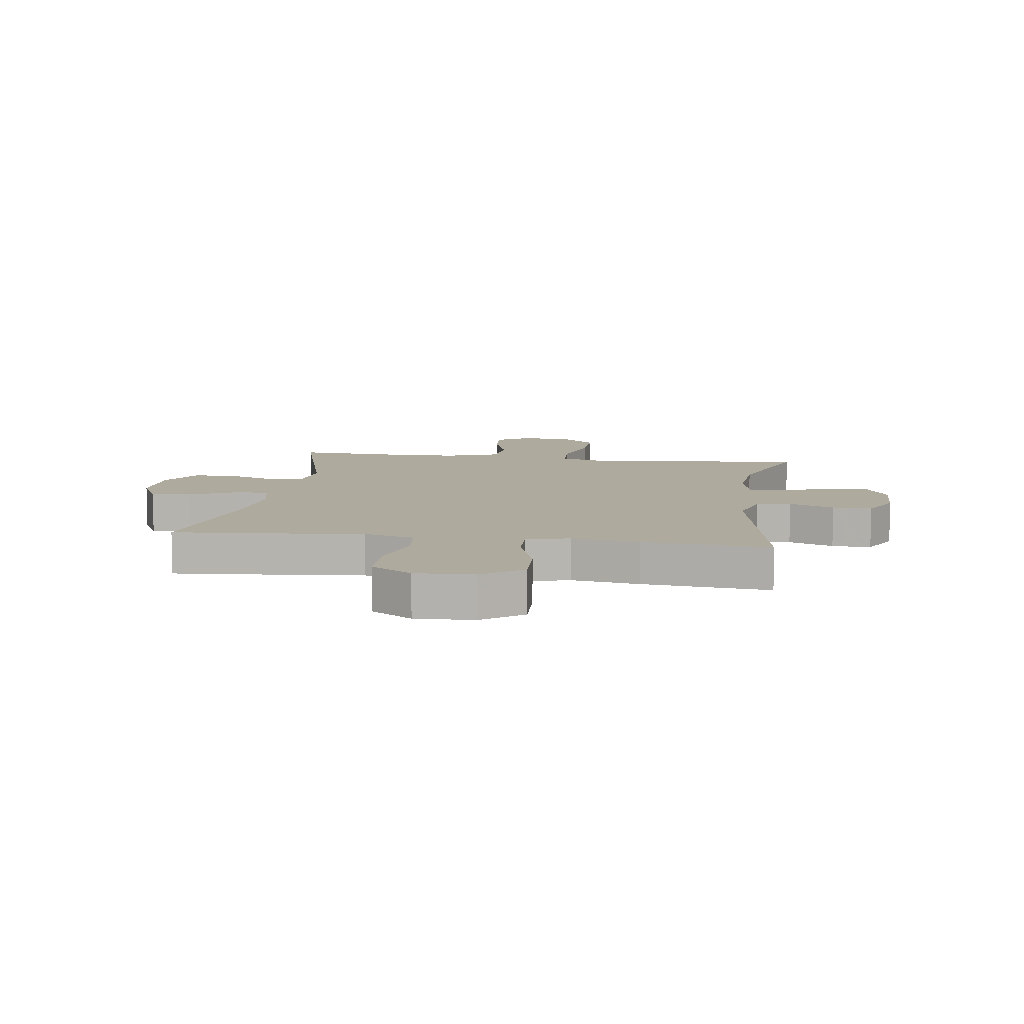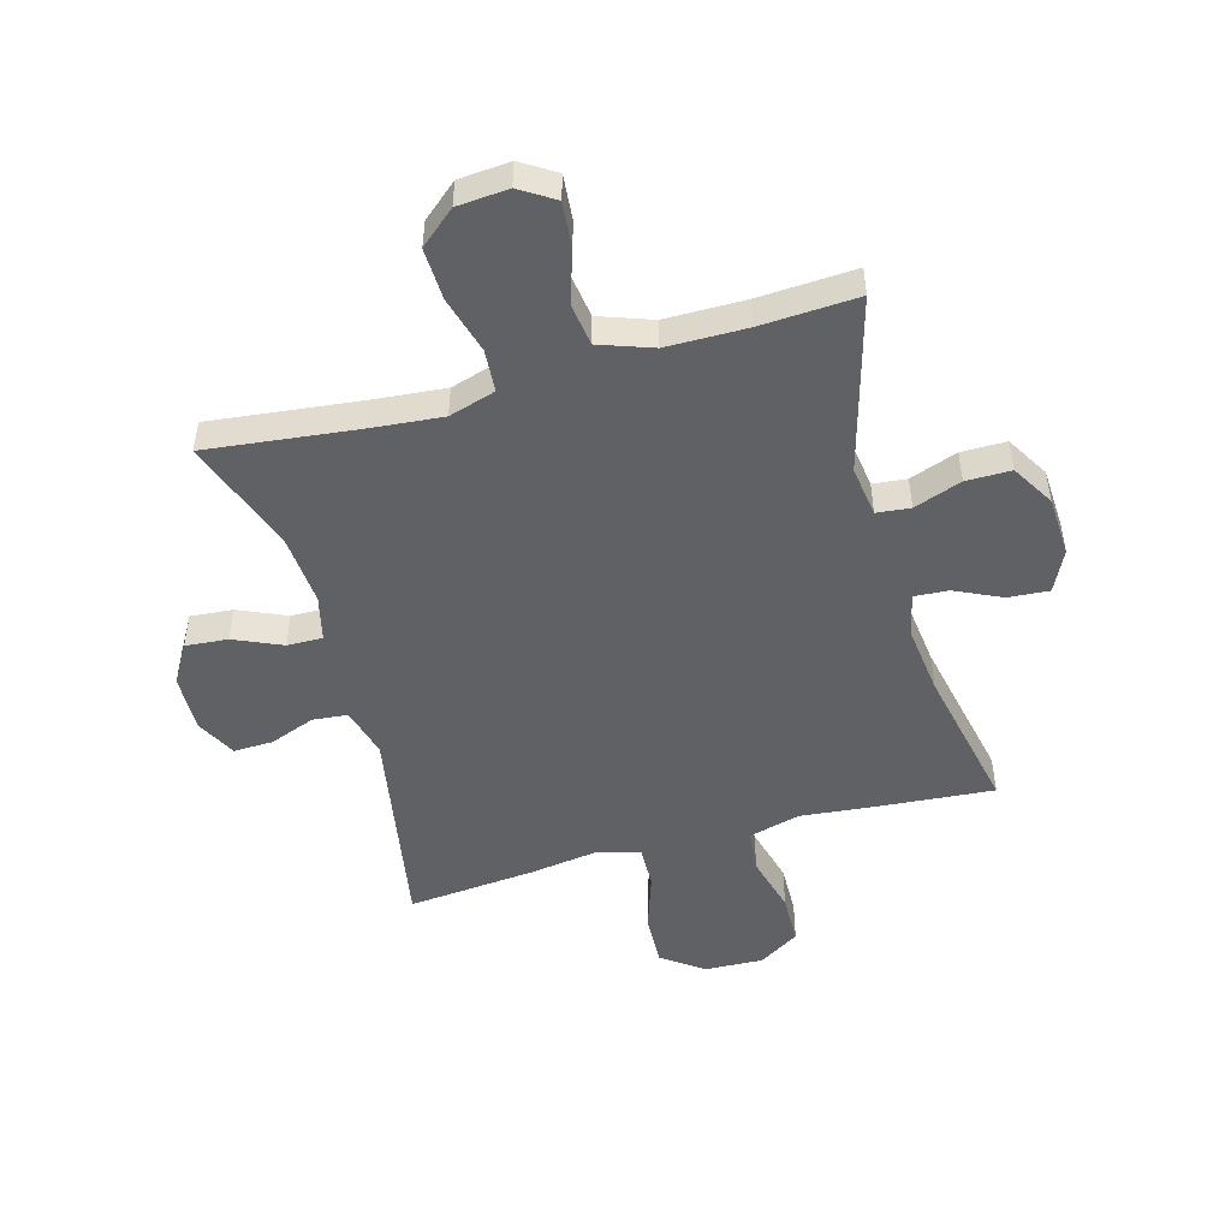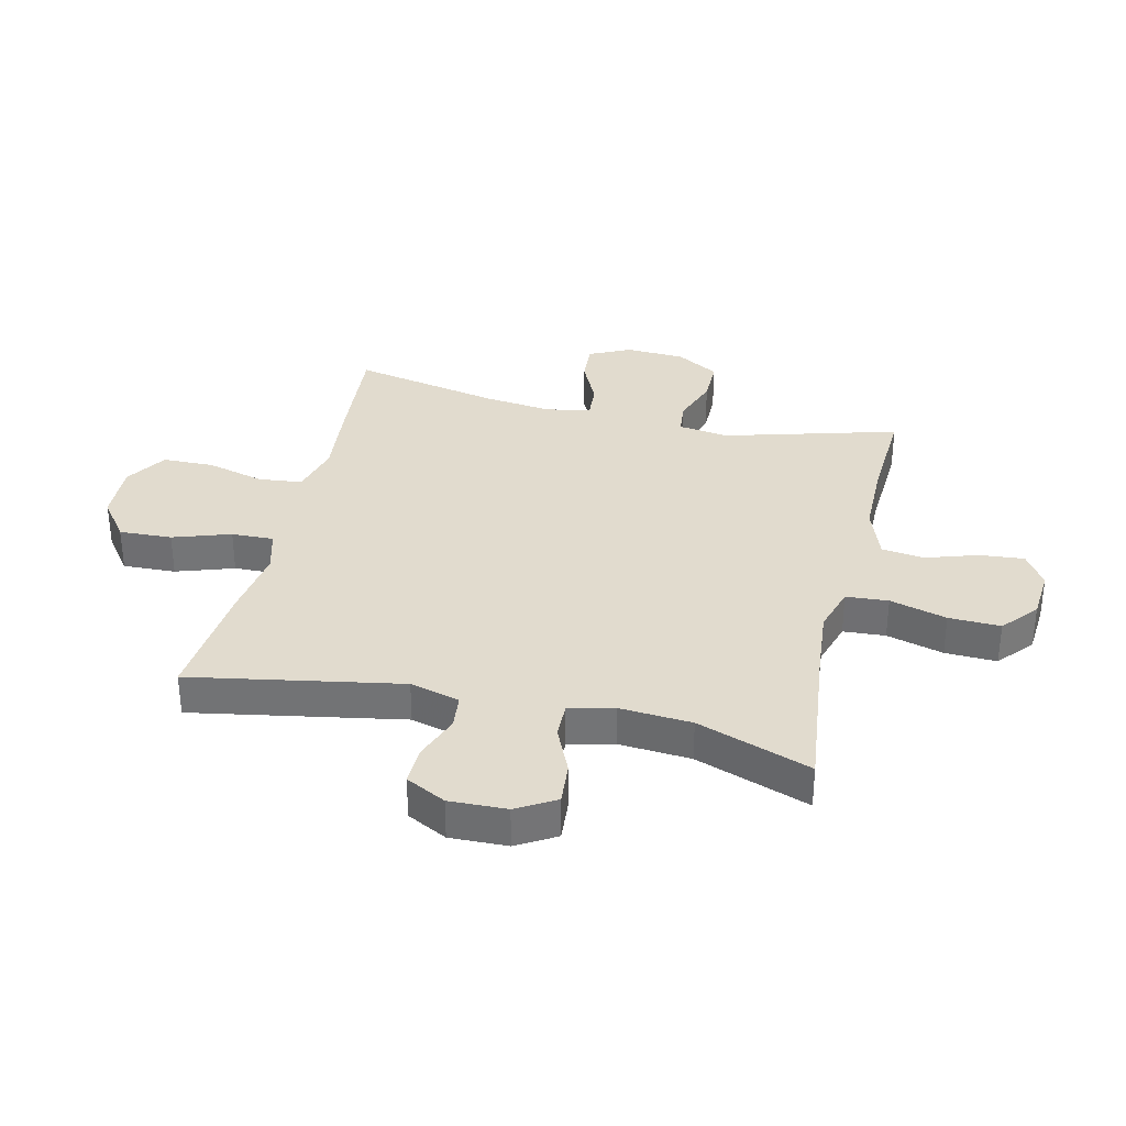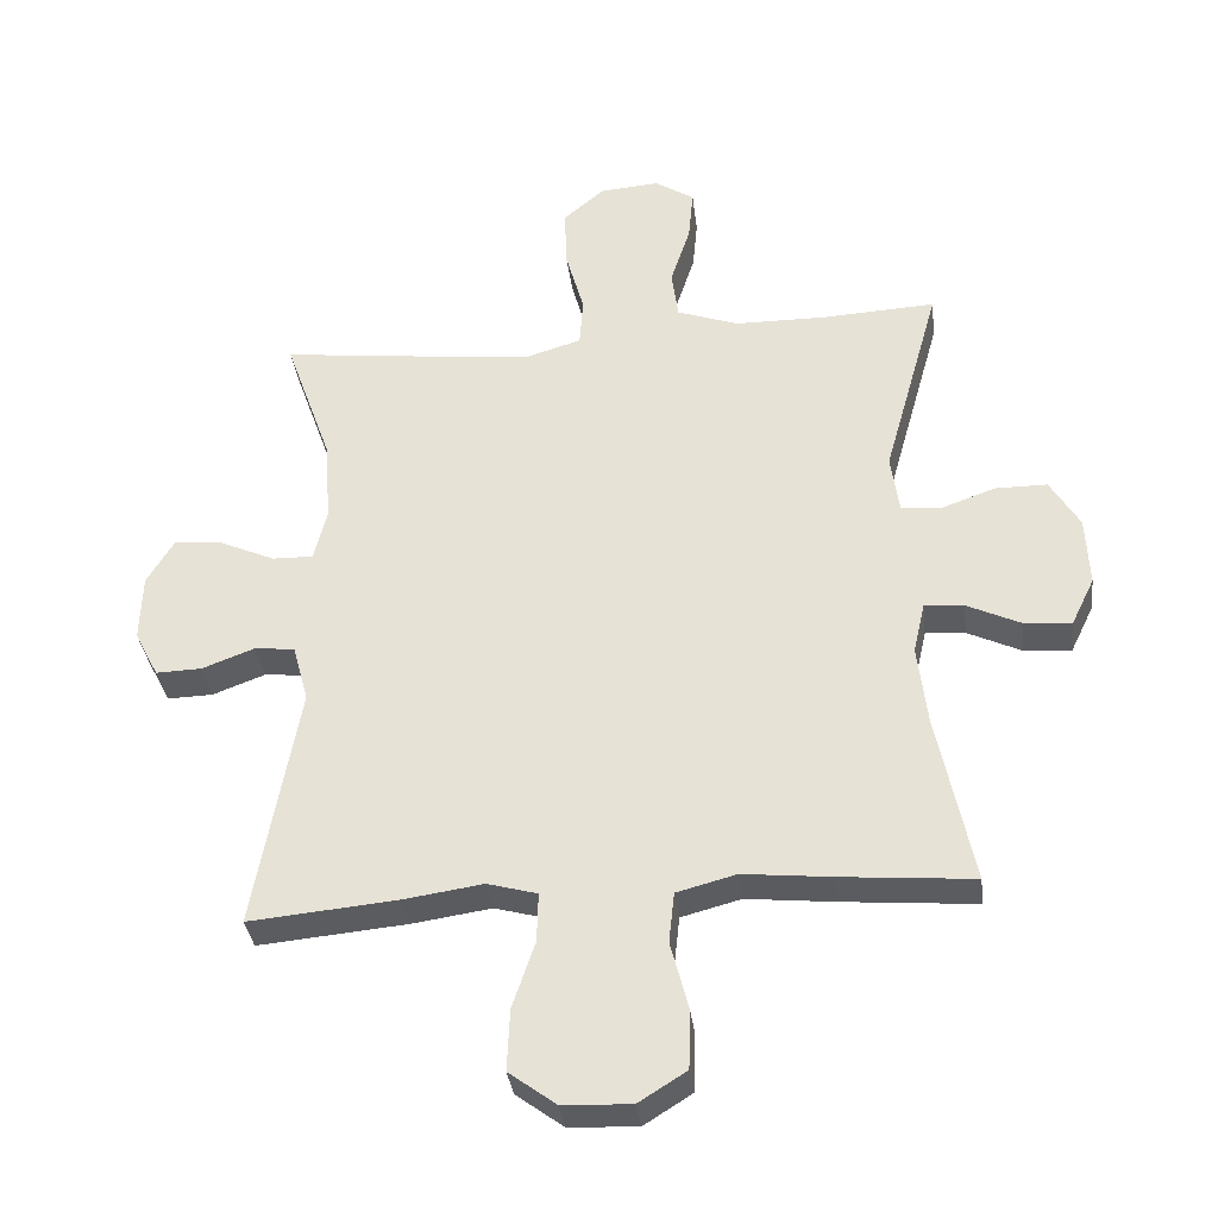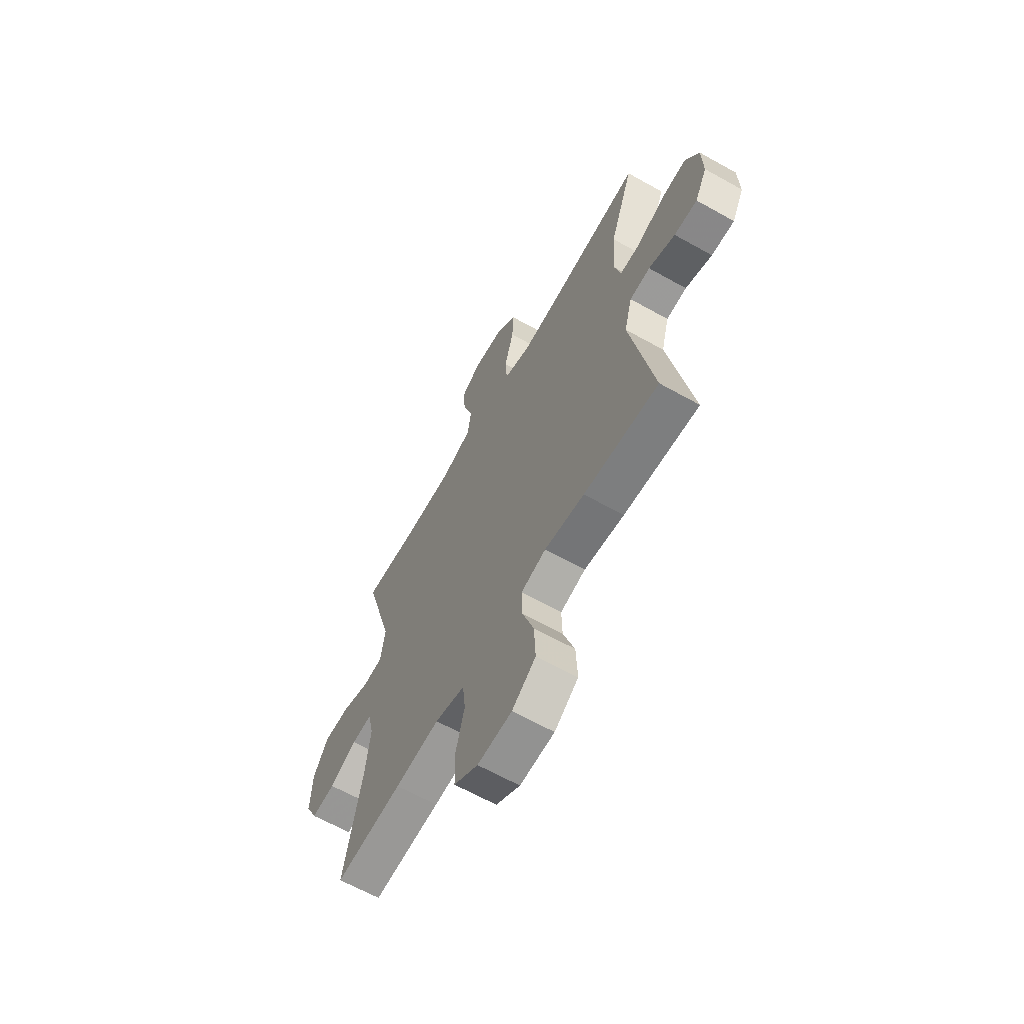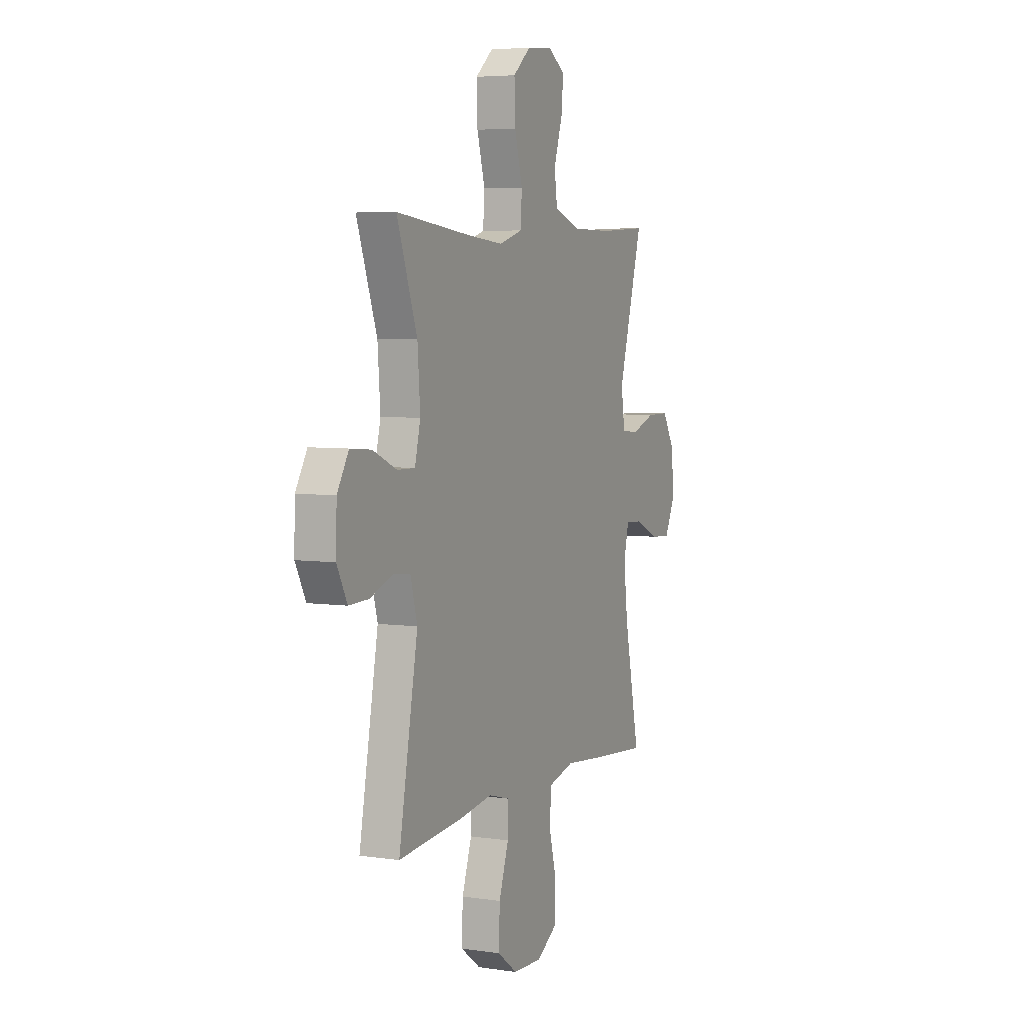
<metadata>
{"format":"obj","ext":"obj","renderer":"f3d","projection":"perspective","resolution":1024,"background":"white","views":[{"elev":9.3,"azim":-171.8,"up":"+Y"},{"elev":-49.1,"azim":15.7,"up":"+Y"},{"elev":33.9,"azim":-76.8,"up":"+Y"},{"elev":-34.5,"azim":6.9,"up":"+Z"},{"elev":-64.2,"azim":-119.5,"up":"+Z"},{"elev":5.3,"azim":-65.4,"up":"+Z"}]}
</metadata>
<code>
v -0.5 0.07 0.5
v -0.242 0.07 0.47
v -0.123 0.07 0.459
v -0.044 0.07 0.483
v -0.039 0.07 0.555
v -0.066 0.07 0.652
v -0.069 0.07 0.74
v -0.009 0.07 0.791
v 0.078 0.07 0.798
v 0.136 0.07 0.761
v 0.129 0.07 0.685
v 0.1 0.07 0.596
v 0.11 0.07 0.524
v 0.2 0.07 0.492
v 0.335 0.07 0.491
v 0.5 0.07 0.5
v 0.417 0.07 0.205
v 0.429 0.07 0.119
v 0.486 0.07 0.113
v 0.567 0.07 0.142
v 0.643 0.07 0.142
v 0.686 0.07 0.07
v 0.691 0.07 -0.032
v 0.657 0.07 -0.102
v 0.588 0.07 -0.097
v 0.509 0.07 -0.06
v 0.451 0.07 -0.056
v 0.434 0.07 -0.13
v 0.448 0.07 -0.248
v 0.5 0.07 -0.5
v 0.306 0.07 -0.484
v 0.177 0.07 -0.471
v 0.09 0.07 -0.494
v 0.082 0.07 -0.568
v 0.108 0.07 -0.667
v 0.106 0.07 -0.754
v 0.036 0.07 -0.798
v -0.064 0.07 -0.794
v -0.133 0.07 -0.743
v -0.129 0.07 -0.653
v -0.096 0.07 -0.555
v -0.094 0.07 -0.483
v -0.167 0.07 -0.463
v -0.283 0.07 -0.48
v -0.5 0.07 -0.5
v -0.435 0.07 -0.142
v -0.458 0.07 -0.057
v -0.517 0.07 -0.051
v -0.594 0.07 -0.08
v -0.661 0.07 -0.082
v -0.696 0.07 -0.014
v -0.693 0.07 0.084
v -0.654 0.07 0.15
v -0.582 0.07 0.144
v -0.501 0.07 0.108
v -0.441 0.07 0.107
v -0.422 0.07 0.184
v -0.431 0.07 0.306
v -0.5 0 0.5
v -0.242 0 0.47
v -0.123 0 0.459
v -0.044 0 0.483
v -0.039 0 0.555
v -0.066 0 0.652
v -0.069 0 0.74
v -0.009 0 0.791
v 0.078 0 0.798
v 0.136 0 0.761
v 0.129 0 0.685
v 0.1 0 0.596
v 0.11 0 0.524
v 0.2 0 0.492
v 0.335 0 0.491
v 0.5 0 0.5
v 0.417 0 0.205
v 0.429 0 0.119
v 0.486 0 0.113
v 0.567 0 0.142
v 0.643 0 0.142
v 0.686 0 0.07
v 0.691 0 -0.032
v 0.657 0 -0.102
v 0.588 0 -0.097
v 0.509 0 -0.06
v 0.451 0 -0.056
v 0.434 0 -0.13
v 0.448 0 -0.248
v 0.5 0 -0.5
v 0.306 0 -0.484
v 0.177 0 -0.471
v 0.09 0 -0.494
v 0.082 0 -0.568
v 0.108 0 -0.667
v 0.106 0 -0.754
v 0.036 0 -0.798
v -0.064 0 -0.794
v -0.133 0 -0.743
v -0.129 0 -0.653
v -0.096 0 -0.555
v -0.094 0 -0.483
v -0.167 0 -0.463
v -0.283 0 -0.48
v -0.5 0 -0.5
v -0.435 0 -0.142
v -0.458 0 -0.057
v -0.517 0 -0.051
v -0.594 0 -0.08
v -0.661 0 -0.082
v -0.696 0 -0.014
v -0.693 0 0.084
v -0.654 0 0.15
v -0.582 0 0.144
v -0.501 0 0.108
v -0.441 0 0.107
v -0.422 0 0.184
v -0.431 0 0.306
f 53 54 55
f 52 53 55
f 51 52 55
f 50 51 55
f 49 50 55
f 48 49 55
f 47 48 55 56
f 46 47 56 57
f 43 44 45 46
f 42 43 46 57
f 39 40 41
f 38 39 41
f 37 38 41
f 36 37 41
f 35 36 41
f 34 35 41
f 33 34 41 42
f 42 57 58
f 33 42 58
f 32 33 58
f 58 1 2
f 32 58 2
f 31 32 2
f 30 31 2
f 29 30 2
f 24 25 26
f 23 24 26
f 22 23 26
f 21 22 26
f 20 21 26
f 19 20 26
f 18 19 26 27
f 17 18 27 28
f 15 16 17
f 14 15 17 28
f 10 11 12
f 9 10 12
f 8 9 12
f 7 8 12
f 6 7 12
f 5 6 12
f 4 5 12 13
f 14 28 29
f 13 14 29
f 4 13 29
f 3 4 29
f 2 3 29
f 113 112 111
f 113 111 110
f 113 110 109
f 113 109 108
f 113 108 107
f 113 107 106
f 114 113 106 105
f 115 114 105 104
f 104 103 102 101
f 115 104 101 100
f 99 98 97
f 99 97 96
f 99 96 95
f 99 95 94
f 99 94 93
f 99 93 92
f 100 99 92 91
f 116 115 100
f 116 100 91
f 116 91 90
f 60 59 116
f 60 116 90
f 60 90 89
f 60 89 88
f 60 88 87
f 84 83 82
f 84 82 81
f 84 81 80
f 84 80 79
f 84 79 78
f 84 78 77
f 85 84 77 76
f 86 85 76 75
f 75 74 73
f 86 75 73 72
f 70 69 68
f 70 68 67
f 70 67 66
f 70 66 65
f 70 65 64
f 70 64 63
f 71 70 63 62
f 87 86 72
f 87 72 71
f 87 71 62
f 87 62 61
f 87 61 60
f 1 59 60 2
f 2 60 61 3
f 3 61 62 4
f 4 62 63 5
f 5 63 64 6
f 6 64 65 7
f 7 65 66 8
f 8 66 67 9
f 9 67 68 10
f 10 68 69 11
f 11 69 70 12
f 12 70 71 13
f 13 71 72 14
f 14 72 73 15
f 15 73 74 16
f 16 74 75 17
f 17 75 76 18
f 18 76 77 19
f 19 77 78 20
f 20 78 79 21
f 21 79 80 22
f 22 80 81 23
f 23 81 82 24
f 24 82 83 25
f 25 83 84 26
f 26 84 85 27
f 27 85 86 28
f 28 86 87 29
f 29 87 88 30
f 30 88 89 31
f 31 89 90 32
f 32 90 91 33
f 33 91 92 34
f 34 92 93 35
f 35 93 94 36
f 36 94 95 37
f 37 95 96 38
f 38 96 97 39
f 39 97 98 40
f 40 98 99 41
f 41 99 100 42
f 42 100 101 43
f 43 101 102 44
f 44 102 103 45
f 45 103 104 46
f 46 104 105 47
f 47 105 106 48
f 48 106 107 49
f 49 107 108 50
f 50 108 109 51
f 51 109 110 52
f 52 110 111 53
f 53 111 112 54
f 54 112 113 55
f 55 113 114 56
f 56 114 115 57
f 57 115 116 58
f 58 116 59 1

</code>
